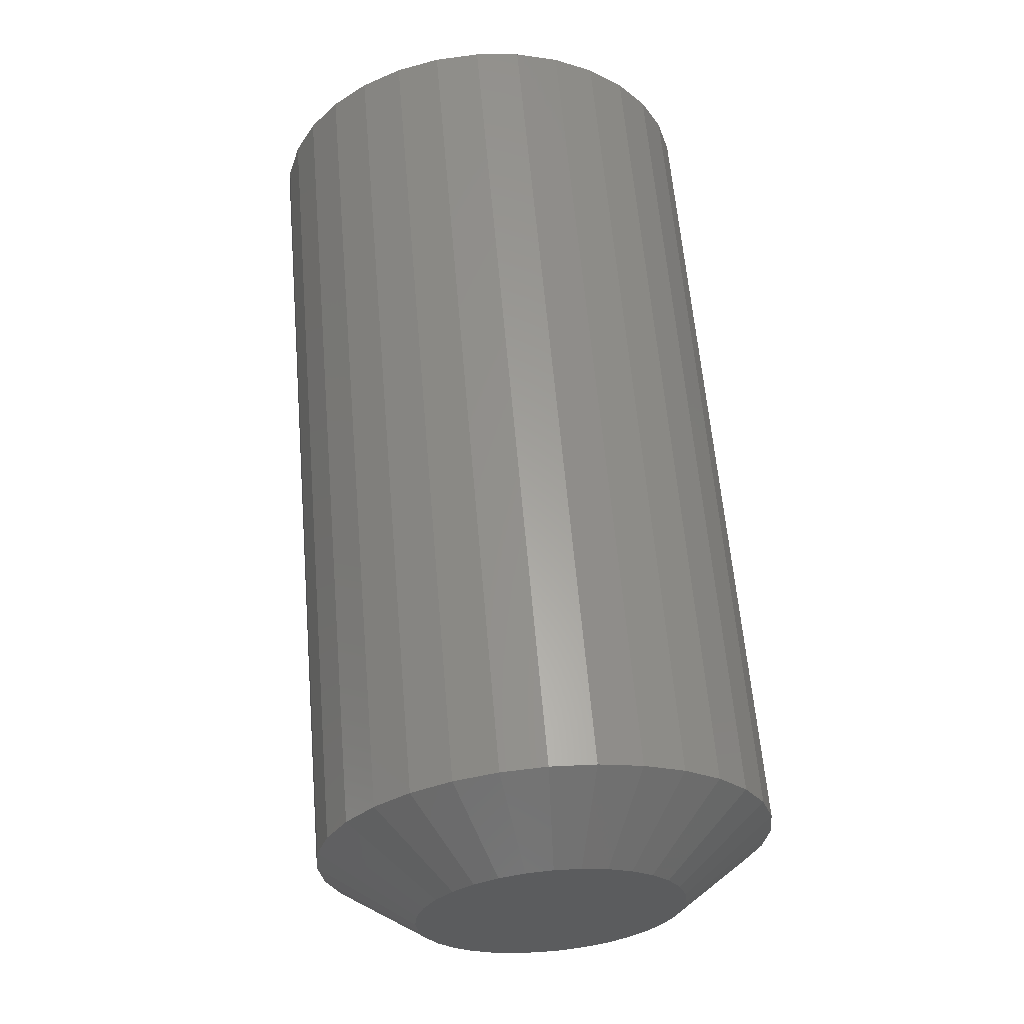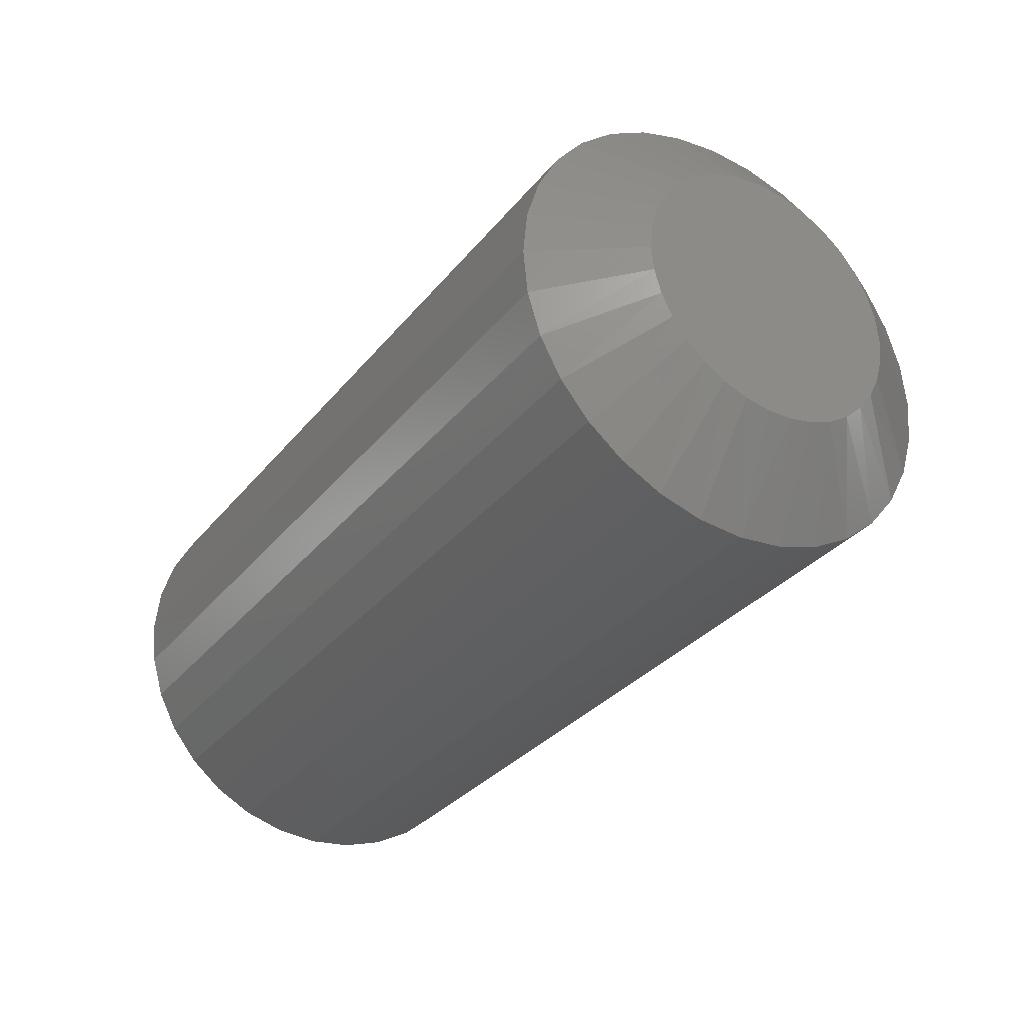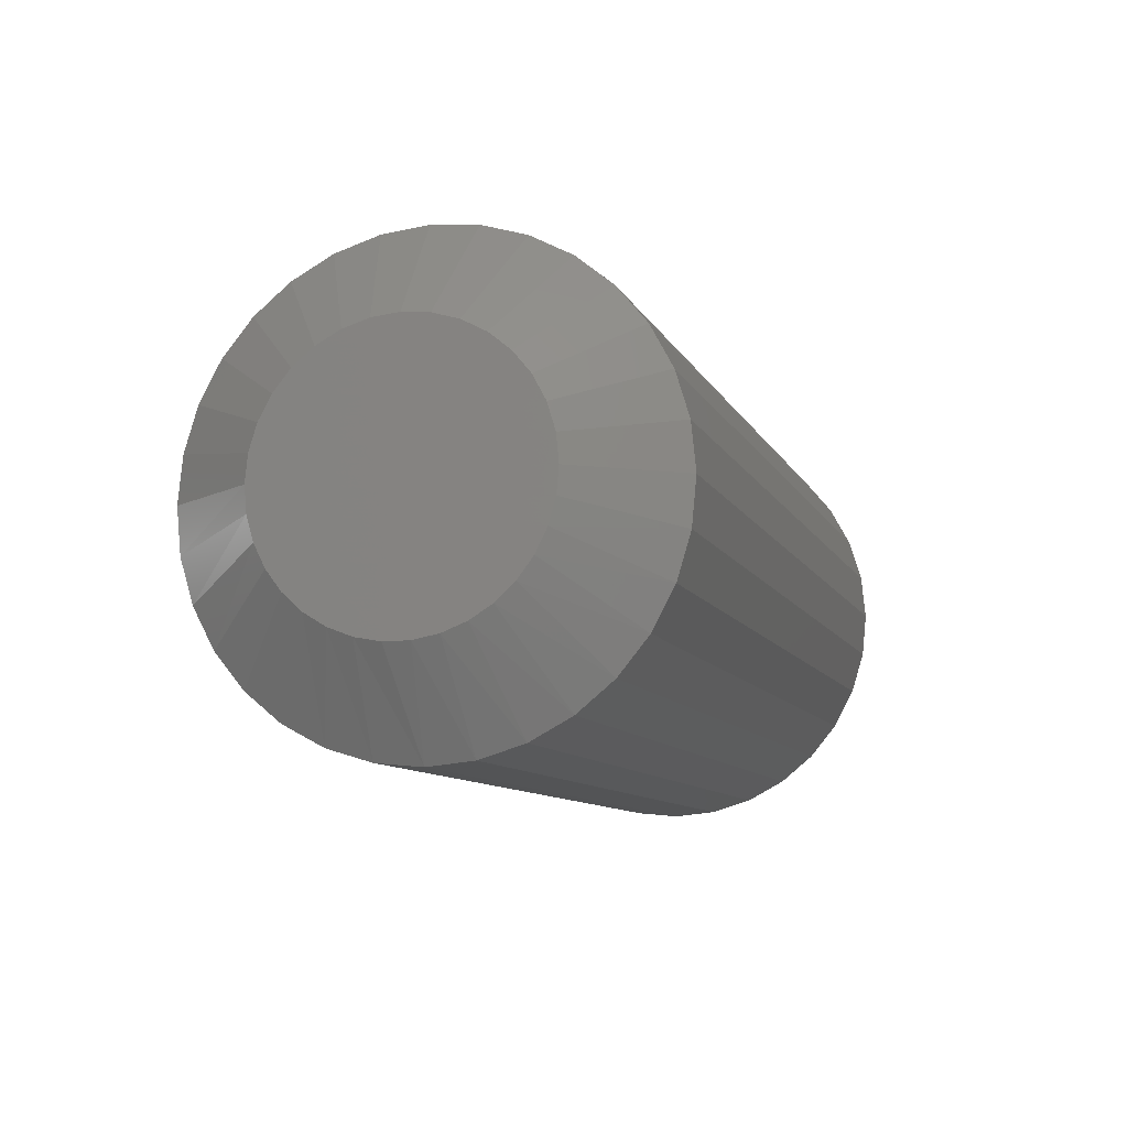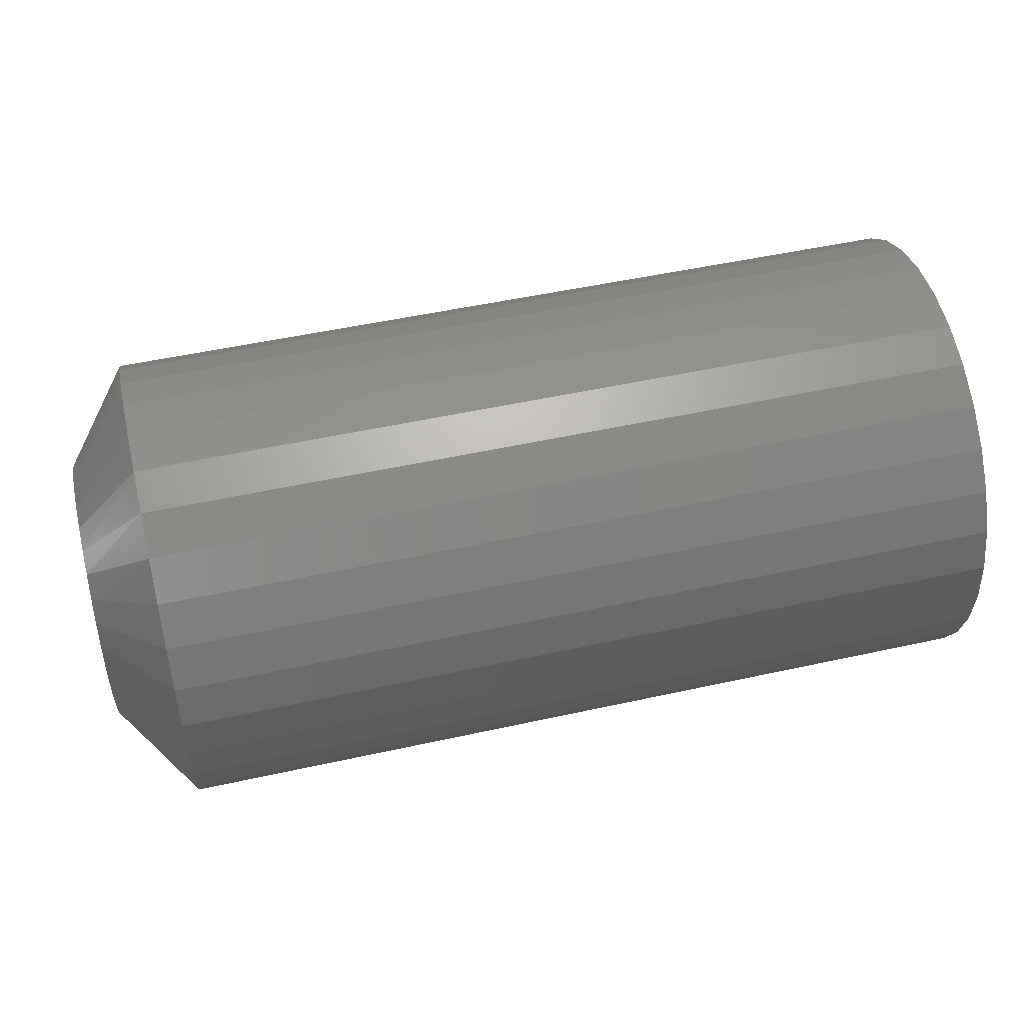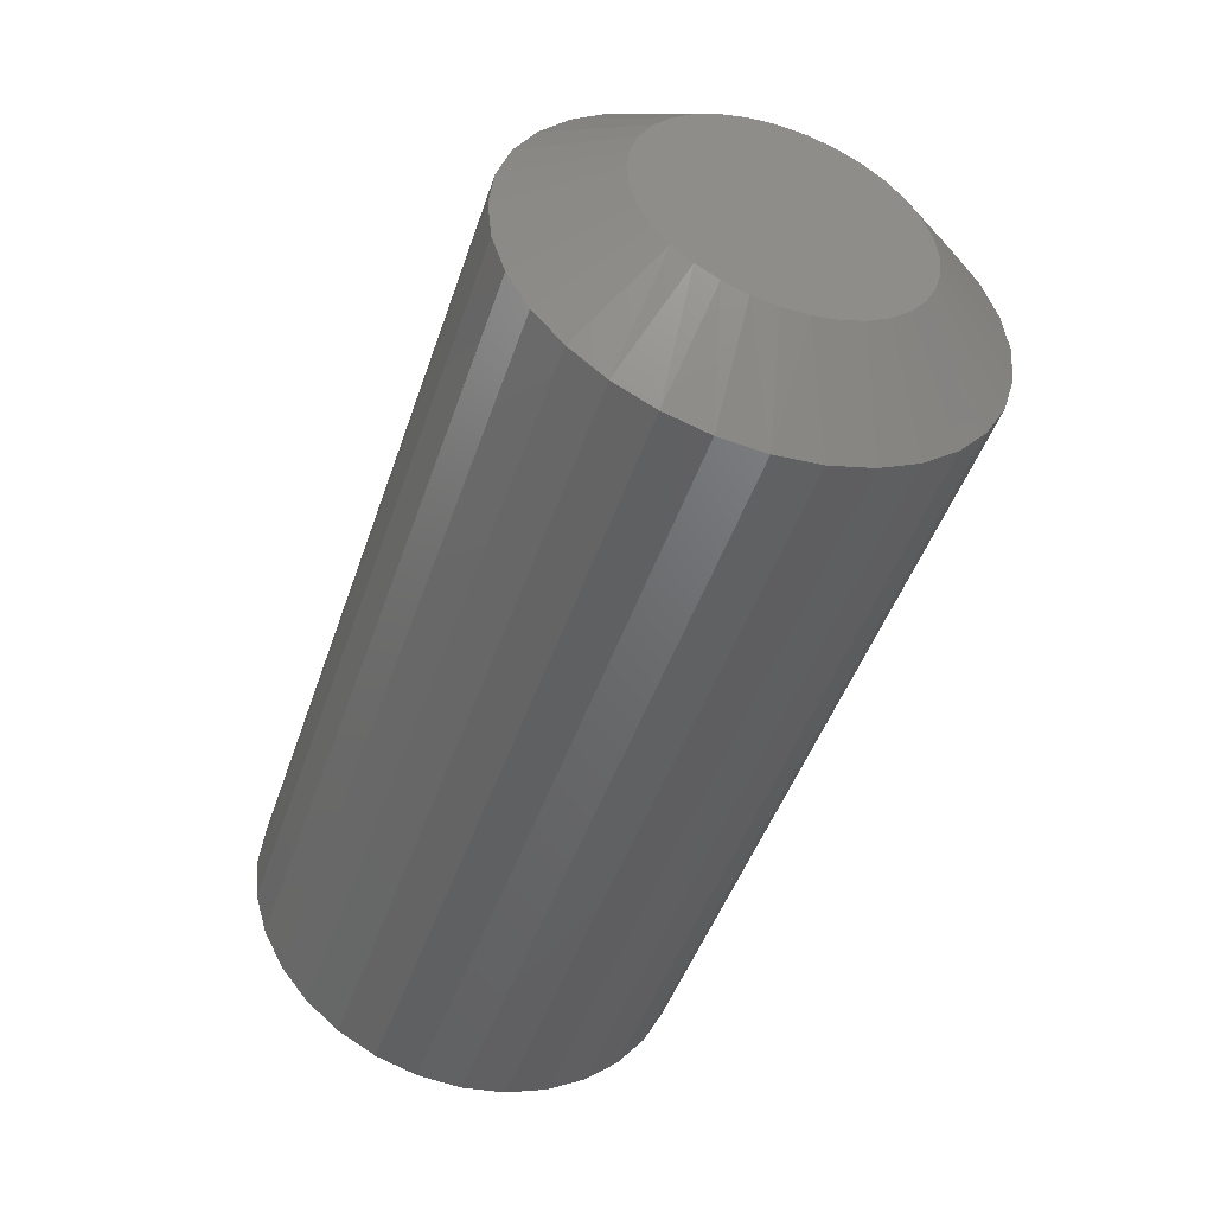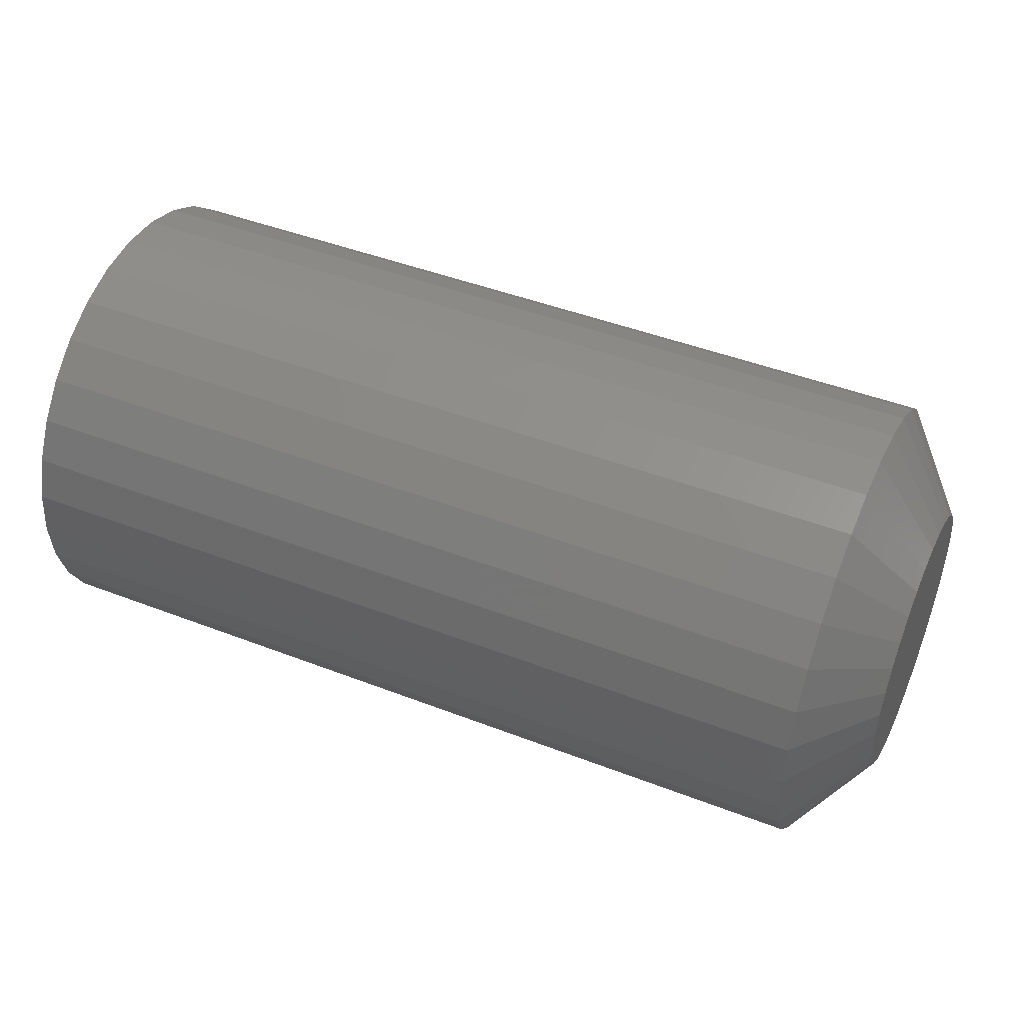
<metadata>
{"format":"stl","ext":"stl","renderer":"f3d","projection":"perspective","resolution":1024,"background":"white","views":[{"elev":61.5,"azim":85.1,"up":"+Z"},{"elev":-31.6,"azim":58.1,"up":"+Z"},{"elev":-9.5,"azim":107.0,"up":"+Z"},{"elev":50.5,"azim":166.4,"up":"+Y"},{"elev":-47.2,"azim":71.6,"up":"+Z"},{"elev":45.5,"azim":24.0,"up":"+Z"}]}
</metadata>
<code>
# stl→obj: 97 verts, 190 faces
v 0.75 -0.01975 0.1092
v 0.75 0.0237 0.1092
v 0.75 0.001974 0.1113
v 0.75 -0.04064 0.1029
v 0.75 0.04459 0.1029
v 0.75 -0.05989 0.09258
v 0.75 0.06384 0.09258
v 0.75 0.06908 -0.08886
v 0.75 -0.04766 -0.09968
v 0.75 0.05161 -0.09968
v 0.75 -0.0285 -0.1071
v 0.75 0.03245 -0.1071
v 0.75 -0.0083 -0.1109
v 0.75 0.01225 -0.1109
v 0.75 0.08071 0.07874
v 0.75 -0.07676 0.07874
v 0.75 0.09456 0.06186
v 0.75 -0.09061 0.06186
v 0.75 0.1048 0.04261
v 0.75 -0.1009 0.04261
v 0.75 0.1112 0.02172
v 0.75 -0.1072 0.02172
v 0.75 0.1133 -1.038e-16
v 0.75 -0.1094 3.369e-07
v 0.75 0.1114 -0.02046
v 0.75 -0.1075 -0.02046
v 0.75 0.1058 -0.04022
v 0.75 -0.1019 -0.04022
v 0.75 0.09664 -0.05862
v 0.75 -0.0927 -0.05862
v 0.75 0.08426 -0.07502
v 0.75 -0.08031 -0.07501
v 0.75 -0.06513 -0.08886
v 0 0.1914 -2.32e-17
v 0.6953 0.1914 -6.961e-17
v 0 0.1878 -0.03696
v 0.6953 0.1878 -0.03696
v 0 0.177 -0.07251
v 0.6953 0.177 -0.07251
v 0 0.1595 -0.1053
v 0.6953 0.1595 -0.1053
v 0 0.136 -0.134
v 0.6953 0.136 -0.134
v 0 0.1072 -0.1575
v 0.6953 0.1072 -0.1575
v 0 0.07448 -0.1751
v 0.6953 0.07448 -0.1751
v 0 0.03894 -0.1858
v 0.6953 0.03894 -0.1858
v 0 0.001974 -0.1895
v 0.6953 0.001974 -0.1895
v 0 -0.03499 -0.1858
v 0.6953 -0.03499 -0.1858
v 0 -0.07053 -0.1751
v 0.6953 -0.07053 -0.1751
v 0 -0.1033 -0.1575
v 0.6953 -0.1033 -0.1575
v 0 -0.132 -0.134
v 0.6953 -0.132 -0.134
v 0 -0.1556 -0.1053
v 0.6953 -0.1556 -0.1053
v 0 -0.1731 -0.07251
v 0.6953 -0.1731 -0.07251
v 0 -0.1839 -0.03696
v 0.6953 -0.1839 -0.03696
v 0 -0.1875 2.32e-17
v 0.6953 -0.1875 2.32e-17
v 0 -0.1839 0.03696
v 0.6953 -0.1839 0.03696
v 0 -0.1731 0.07251
v 0.6953 -0.1731 0.07251
v 0 -0.1556 0.1053
v 0.6953 -0.1556 0.1053
v 0 -0.132 0.134
v 0.6953 -0.132 0.134
v 0 -0.1033 0.1575
v 0.6953 -0.1033 0.1575
v 0 -0.07053 0.1751
v 0.6953 -0.07053 0.1751
v 0 -0.03499 0.1858
v 0.6953 -0.03499 0.1858
v 0 0.001974 0.1895
v 0.6953 0.001974 0.1895
v 0 0.03894 0.1858
v 0.6953 0.03894 0.1858
v 0 0.07448 0.1751
v 0.6953 0.07448 0.1751
v 0 0.1072 0.1575
v 0.6953 0.1072 0.1575
v 0 0.136 0.134
v 0.6953 0.136 0.134
v 0 0.1595 0.1053
v 0.6953 0.1595 0.1053
v 0 0.177 0.07251
v 0.6953 0.177 0.07251
v 0 0.1878 0.03696
v 0.6953 0.1878 0.03696
f 1 2 3
f 2 1 4
f 2 4 5
f 5 4 6
f 5 6 7
f 8 9 10
f 10 9 11
f 10 11 12
f 12 11 13
f 12 13 14
f 7 6 15
f 15 6 16
f 15 16 17
f 17 16 18
f 17 18 19
f 19 18 20
f 19 20 21
f 21 20 22
f 21 22 23
f 23 22 24
f 23 24 25
f 25 24 26
f 25 26 27
f 27 26 28
f 27 28 29
f 29 28 30
f 29 30 31
f 31 30 32
f 31 32 8
f 8 32 33
f 8 33 9
f 34 35 36
f 36 35 37
f 36 37 38
f 38 37 39
f 38 39 40
f 40 39 41
f 40 41 42
f 42 41 43
f 42 43 44
f 44 43 45
f 44 45 46
f 46 45 47
f 46 47 48
f 48 47 49
f 48 49 50
f 50 49 51
f 50 51 52
f 52 51 53
f 52 53 54
f 54 53 55
f 54 55 56
f 56 55 57
f 56 57 58
f 58 57 59
f 58 59 60
f 60 59 61
f 60 61 62
f 62 61 63
f 62 63 64
f 64 63 65
f 64 65 66
f 66 65 67
f 66 67 68
f 68 67 69
f 68 69 70
f 70 69 71
f 70 71 72
f 72 71 73
f 72 73 74
f 74 73 75
f 74 75 76
f 76 75 77
f 76 77 78
f 78 77 79
f 78 79 80
f 80 79 81
f 80 81 82
f 82 81 83
f 82 83 84
f 84 83 85
f 84 85 86
f 86 85 87
f 86 87 88
f 88 87 89
f 88 89 90
f 90 89 91
f 90 91 92
f 92 91 93
f 92 93 94
f 94 93 95
f 94 95 96
f 96 95 97
f 96 97 34
f 34 97 35
f 7 87 5
f 1 3 81
f 3 2 83
f 83 81 3
f 71 18 73
f 18 71 20
f 20 71 69
f 20 69 22
f 22 69 67
f 22 67 24
f 19 93 17
f 93 19 95
f 95 19 21
f 95 21 97
f 97 21 23
f 97 23 35
f 87 7 89
f 89 7 15
f 89 15 91
f 91 15 17
f 91 17 93
f 83 2 85
f 85 2 5
f 85 5 87
f 77 4 79
f 79 4 1
f 79 1 81
f 4 77 6
f 6 77 75
f 6 75 16
f 16 75 73
f 16 73 18
f 25 35 23
f 35 25 37
f 37 25 27
f 37 27 39
f 39 27 29
f 39 29 41
f 28 61 30
f 61 28 63
f 63 28 26
f 63 26 65
f 65 26 24
f 65 24 67
f 14 13 51
f 51 13 11
f 51 11 53
f 53 11 9
f 53 9 55
f 55 9 33
f 55 33 57
f 57 33 32
f 57 32 59
f 59 32 30
f 59 30 61
f 47 12 49
f 49 12 14
f 49 14 51
f 12 47 10
f 10 47 45
f 10 45 8
f 8 45 43
f 8 43 31
f 31 43 41
f 31 41 29
f 82 84 80
f 78 80 84
f 86 78 84
f 48 52 46
f 50 52 48
f 52 54 46
f 46 54 56
f 46 56 44
f 44 56 58
f 44 58 42
f 42 58 60
f 42 60 40
f 40 60 62
f 40 62 38
f 38 62 64
f 38 64 36
f 36 64 66
f 36 66 34
f 34 66 68
f 34 68 96
f 96 68 70
f 96 70 94
f 94 70 72
f 94 72 92
f 92 72 74
f 92 74 90
f 90 74 76
f 90 76 88
f 88 76 78
f 88 78 86

</code>
